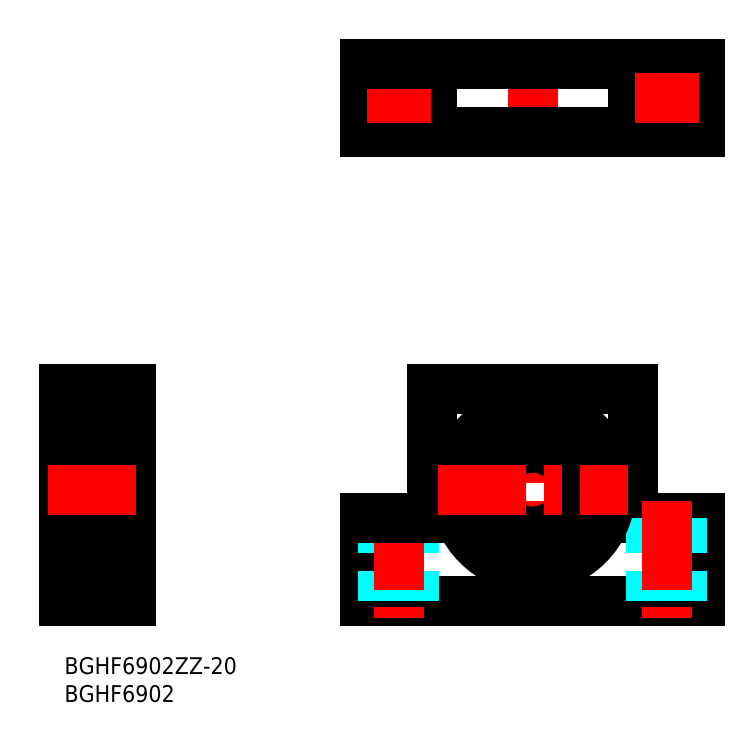
<metadata>
{"format":"dxf","ext":"dxf","renderer":"ezdxf+matplotlib","layout":"modelspace","background":"white","min_lineweight":24,"dpi":150}
</metadata>
<code>
0
SECTION
2
ENTITIES
0
LINE
8
MSM_CONTINUOUS
10
8.7
20
37.5
30
0
11
2.3
21
37.5
31
0
0
LINE
8
MSM_CONTINUOUS
10
9
20
44
30
0
11
2.3
21
44
31
0
0
LINE
8
MSM_CONTINUOUS
10
9
20
16
30
0
11
2.3
21
16
31
0
0
LINE
8
MSM_CONTINUOUS
10
8.7
20
22.5
30
0
11
2.3
21
22.5
31
0
0
LINE
8
MSM_CONTINUOUS
10
113.8
20
94.11
30
0
11
113.8
21
106.1
31
0
0
LINE
8
MSM_CONTINUOUS
10
101.8
20
106.1
30
0
11
101.8
21
94.11
31
0
0
LINE
8
MSM_CONTINUOUS
10
65.83
20
106.1
30
0
11
65.83
21
94.11
31
0
0
LINE
8
MSM_CONTINUOUS
10
53.83
20
94.11
30
0
11
53.83
21
106.1
31
0
0
CIRCLE
8
MSM_CONTINUOUS
10
107.8
20
100.1
30
0
40
2.75
0
CIRCLE
8
MSM_CONTINUOUS
10
59.83
20
100.1
30
0
40
2.75
0
LINE
8
MSM_CONTINUOUS
10
0
20
10
30
0
11
12
21
10
31
0
0
LINE
8
MSM_CONTINUOUS
10
-3.6e-15
20
48
30
0
11
12
21
48
31
0
0
LINE
8
MSM_CENTER
10
83.83
20
109.1
30
0
11
83.83
21
91.11
31
0
0
LINE
8
MSM_CENTER
10
59.83
20
105.9
30
0
11
59.83
21
94.36
31
0
0
LINE
8
MSM_CENTER
10
107.8
20
105.9
30
0
11
107.8
21
94.36
31
0
0
LINE
8
MSM_CONTINUOUS
10
2
20
16.3
30
0
11
2
21
43.7
31
0
0
LINE
8
MSM_CONTINUOUS
10
101.8
20
25
30
0
11
101.8
21
48
31
0
0
LINE
8
MSM_CONTINUOUS
10
65.83
20
25
30
0
11
65.83
21
48
31
0
0
LINE
8
MSM_CENTER
10
83.83
20
47
30
0
11
83.83
21
13
31
0
0
LINE
8
MSM_CONTINUOUS
10
113.8
20
10
30
0
11
53.83
21
10
31
0
0
LINE
8
MSM_CONTINUOUS
10
53.83
20
10
30
0
11
53.83
21
25
31
0
0
LINE
8
MSM_DASHED
10
57.08
20
25
30
0
11
57.08
21
10
31
0
0
LINE
8
MSM_DASHED
10
62.58
20
25
30
0
11
62.58
21
10
31
0
0
LINE
8
MSM_CENTER
10
59.83
20
28
30
0
11
59.83
21
7
31
0
0
LINE
8
MSM_CONTINUOUS
10
53.83
20
25
30
0
11
65.83
21
25
31
0
0
LINE
8
MSM_CONTINUOUS
10
113.8
20
25
30
0
11
101.8
21
25
31
0
0
LINE
8
MSM_CONTINUOUS
10
-3.6e-15
20
48
30
0
11
0
21
10
31
0
0
LINE
8
MSM_CONTINUOUS
10
113.8
20
10
30
0
11
113.8
21
25
31
0
0
LINE
8
MSM_DASHED
10
105.1
20
25
30
0
11
105.1
21
10
31
0
0
LINE
8
MSM_DASHED
10
110.6
20
25
30
0
11
110.6
21
10
31
0
0
LINE
8
MSM_CENTER
10
107.8
20
28
30
0
11
107.8
21
7
31
0
0
ARC
8
MSM_CONTINUOUS
10
2.3
20
16.3
30
0
40
0.3
50
180
51
270
0
LINE
8
MSM_CONTINUOUS
10
-3.6e-15
20
17.5
30
0
11
2
21
17.5
31
0
0
ARC
8
MSM_CONTINUOUS
10
2.3
20
22.2
30
0
40
0.3
50
90
51
180
0
ARC
8
MSM_CONTINUOUS
10
2.3
20
37.8
30
0
40
0.3
50
180
51
270
0
ARC
8
MSM_CONTINUOUS
10
2.3
20
43.7
30
0
40
0.3
50
90
51
180
0
LINE
8
MSM_CONTINUOUS
10
-3.6e-15
20
42.5
30
0
11
2
21
42.5
31
0
0
LINE
8
MSM_CONTINUOUS
10
113.8
20
94.11
30
0
11
53.83
21
94.11
31
0
0
LINE
8
MSM_CENTER
10
54.08
20
100.1
30
0
11
65.58
21
100.1
31
0
0
LINE
8
MSM_CONTINUOUS
10
12
20
10
30
0
11
12
21
48
31
0
0
ARC
8
MSM_CONTINUOUS
10
8.7
20
16.3
30
0
40
0.3
50
270
51
0
0
LINE
8
MSM_CONTINUOUS
10
9
20
44.7
30
0
11
9
21
15.3
31
0
0
ARC
8
MSM_CONTINUOUS
10
8.7
20
22.2
30
0
40
0.3
50
0
51
90
0
ARC
8
MSM_CONTINUOUS
10
8.7
20
37.8
30
0
40
0.3
50
270
51
0
0
ARC
8
MSM_CONTINUOUS
10
8.7
20
43.7
30
0
40
0.3
50
0
51
90
0
LINE
8
MSM_CONTINUOUS
10
53.83
20
106.1
30
0
11
113.8
21
106.1
31
0
0
CIRCLE
8
MSM_CONTINUOUS
10
83.83
20
30
30
0
40
14
0
CIRCLE
8
MSM_CONTINUOUS
10
83.83
20
30
30
0
40
7.5
0
ARC
8
MSM_CONTINUOUS
10
89.29
20
18.54
30
0
40
2
50
196.4
51
242.7
0
LINE
8
MSM_CONTINUOUS
10
87.27
20
18.31
30
0
11
87.37
21
17.97
31
0
0
ARC
8
MSM_CONTINUOUS
10
89.48
20
18.96
30
0
40
2.3
50
59.95
51
196.4
0
ARC
8
MSM_CONTINUOUS
10
91.78
20
22.94
30
0
40
2.3
50
240
51
321.6
0
ARC
8
MSM_CONTINUOUS
10
83.83
20
29.25
30
0
40
12.45
50
321.6
51
218.4
0
ARC
8
MSM_CONTINUOUS
10
78.18
20
18.96
30
0
40
2.3
50
343.6
51
120
0
CIRCLE
8
MSM_CONTINUOUS
10
89.48
20
18.96
30
0
40
1
0
ARC
8
MSM_CONTINUOUS
10
75.88
20
22.94
30
0
40
2.3
50
218.4
51
300
0
LINE
8
MSM_CONTINUOUS
10
80.29
20
17.97
30
0
11
80.39
21
18.31
31
0
0
ARC
8
MSM_CONTINUOUS
10
78.37
20
18.54
30
0
40
2
50
297.3
51
343.6
0
CIRCLE
8
MSM_CONTINUOUS
10
78.18
20
18.96
30
0
40
1
0
LINE
8
MSM_CONTINUOUS
10
10.35
20
44.7
30
-0.7
11
9
21
44.7
31
-0.7
0
LINE
8
MSM_CONTINUOUS
10
10.2
20
41.7
30
-0.7
11
9
21
41.7
31
-0.7
0
LINE
8
MSM_CONTINUOUS
10
10.2
20
21.26
30
-0.7
11
9
21
21.26
31
-0.7
0
LINE
8
MSM_CONTINUOUS
10
10.2
20
16.54
30
-0.7
11
9
21
16.54
31
-0.7
0
LINE
8
MSM_CONTINUOUS
10
10.2
20
44.7
30
0
11
10.2
21
16.54
31
0
0
LINE
8
MSM_CONTINUOUS
10
9
20
15.3
30
-0.7
11
10.35
21
15.3
31
-0.7
0
LINE
8
MSM_CONTINUOUS
10
10.35
20
16
30
-0.7
11
12
21
16
31
-0.7
0
LINE
8
MSM_CONTINUOUS
10
10.35
20
44
30
-0.7
11
12
21
44
31
-0.7
0
LINE
8
MSM_CONTINUOUS
10
10.35
20
15.3
30
-0.1
11
10.35
21
44.7
31
-0.1
0
LINE
8
MSM_CENTER
10
102.1
20
100.1
30
0
11
113.6
21
100.1
31
0
0
LINE
8
MSM_CONTINUOUS
10
4.139
20
39.65
30
0
11
3.374
21
39.65
31
0
0
LINE
8
MSM_CONTINUOUS
10
4.139
20
41.85
30
0
11
3.303
21
41.85
31
0
0
LINE
8
MSM_CONTINUOUS
10
2.531
20
41.46
30
0
11
2.531
21
39.55
31
0
0
LINE
8
MSM_CONTINUOUS
10
2.331
20
41.57
30
0
11
2.331
21
39.55
31
0
0
LINE
8
MSM_CONTINUOUS
10
2.1
20
39.2
30
0
11
2.45
21
39.2
31
0
0
ARC
8
MSM_CONTINUOUS
10
2.1
20
39.1
30
0
40
0.1
50
90
51
180
0
LINE
8
MSM_CONTINUOUS
10
2.931
20
39.55
30
0
11
2.531
21
39.55
31
0
0
LINE
8
MSM_CONTINUOUS
10
2.531
20
39.35
30
0
11
2.931
21
39.35
31
0
0
ARC
8
MSM_CONTINUOUS
10
2.795
20
39.1
30
0
40
0.2
50
220
51
270
0
ARC
8
MSM_CONTINUOUS
10
2.531
20
39.55
30
0
40
0.2
50
180
51
270
0
LINE
8
MSM_CONTINUOUS
10
2.45
20
39.2
30
0
11
2.642
21
38.97
31
0
0
LINE
8
MSM_CONTINUOUS
10
2.931
20
39.35
30
0
11
2.931
21
39.55
31
0
0
LINE
8
MSM_CONTINUOUS
10
2.795
20
38.9
30
0
11
2.891
21
38.9
31
0
0
ARC
8
MSM_CONTINUOUS
10
2.891
20
39.1
30
0
40
0.2
50
270
51
340
0
LINE
8
MSM_CONTINUOUS
10
3.079
20
39.03
30
0
11
3.28
21
39.58
31
0
0
ARC
8
MSM_CONTINUOUS
10
3.374
20
39.55
30
0
40
0.1
50
90
51
160
0
LINE
8
MSM_CONTINUOUS
10
2.1
20
42.55
30
0
11
2.46
21
42.55
31
0
0
ARC
8
MSM_CONTINUOUS
10
2.1
20
42.65
30
0
40
0.1
50
180
51
270
0
LINE
8
MSM_CONTINUOUS
10
3.181
20
41.83
30
0
11
2.531
21
41.46
31
0
0
LINE
8
MSM_CONTINUOUS
10
2.981
20
41.95
30
0
11
2.331
21
41.57
31
0
0
ARC
8
MSM_CONTINUOUS
10
2.849
20
42.55
30
0
40
0.3
50
4.935
51
140.1
0
LINE
8
MSM_CONTINUOUS
10
2.602
20
42.41
30
0
11
2.772
21
42.61
31
0
0
LINE
8
MSM_CONTINUOUS
10
2.602
20
42.12
30
0
11
2.743
21
42.27
31
0
0
LINE
8
MSM_CONTINUOUS
10
2.743
20
42.27
30
0
11
2.602
21
42.41
31
0
0
LINE
8
MSM_CONTINUOUS
10
2.448
20
42.54
30
0
11
2.619
21
42.74
31
0
0
LINE
8
MSM_CONTINUOUS
10
2.602
20
42.12
30
0
11
2.46
21
42.27
31
0
0
ARC
8
MSM_CONTINUOUS
10
2.602
20
42.41
30
0
40
0.2
50
140.1
51
225
0
LINE
8
MSM_CONTINUOUS
10
3.181
20
42.2
30
0
11
3.181
21
41.83
31
0
0
LINE
8
MSM_CONTINUOUS
10
2.948
20
42.55
30
0
11
2.981
21
41.95
31
0
0
ARC
8
MSM_CONTINUOUS
10
2.849
20
42.55
30
0
40
0.1
50
3.102
51
140
0
LINE
8
MSM_CONTINUOUS
10
3.148
20
42.57
30
0
11
3.203
21
41.94
31
0
0
ARC
8
MSM_CONTINUOUS
10
3.303
20
41.95
30
0
40
0.1
50
184.9
51
270
0
CIRCLE
8
MSM_CONTINUOUS
10
5.5
20
40.75
30
0
40
1.75
0
LINE
8
MSM_CONTINUOUS
10
6.861
20
39.65
30
0
11
7.626
21
39.65
31
0
0
LINE
8
MSM_CONTINUOUS
10
6.861
20
41.85
30
0
11
7.697
21
41.85
31
0
0
LINE
8
MSM_CONTINUOUS
10
8.469
20
41.46
30
0
11
8.469
21
39.55
31
0
0
LINE
8
MSM_CONTINUOUS
10
8.669
20
41.57
30
0
11
8.669
21
39.55
31
0
0
LINE
8
MSM_CONTINUOUS
10
8.9
20
39.2
30
0
11
8.55
21
39.2
31
0
0
ARC
8
MSM_CONTINUOUS
10
8.9
20
39.1
30
0
40
0.1
50
0
51
90
0
LINE
8
MSM_CONTINUOUS
10
8.069
20
39.55
30
0
11
8.469
21
39.55
31
0
0
LINE
8
MSM_CONTINUOUS
10
8.469
20
39.35
30
0
11
8.069
21
39.35
31
0
0
ARC
8
MSM_CONTINUOUS
10
8.205
20
39.1
30
0
40
0.2
50
270
51
320
0
ARC
8
MSM_CONTINUOUS
10
8.469
20
39.55
30
0
40
0.2
50
270
51
0
0
LINE
8
MSM_CONTINUOUS
10
8.55
20
39.2
30
0
11
8.358
21
38.97
31
0
0
LINE
8
MSM_CONTINUOUS
10
8.069
20
39.35
30
0
11
8.069
21
39.55
31
0
0
LINE
8
MSM_CONTINUOUS
10
8.205
20
38.9
30
0
11
8.109
21
38.9
31
0
0
ARC
8
MSM_CONTINUOUS
10
8.109
20
39.1
30
0
40
0.2
50
200
51
270
0
LINE
8
MSM_CONTINUOUS
10
7.921
20
39.03
30
0
11
7.72
21
39.58
31
0
0
ARC
8
MSM_CONTINUOUS
10
7.626
20
39.55
30
0
40
0.1
50
20.01
51
90
0
LINE
8
MSM_CONTINUOUS
10
8.9
20
42.55
30
0
11
8.54
21
42.55
31
0
0
ARC
8
MSM_CONTINUOUS
10
8.9
20
42.65
30
0
40
0.1
50
270
51
0
0
LINE
8
MSM_CONTINUOUS
10
7.819
20
41.83
30
0
11
8.469
21
41.46
31
0
0
LINE
8
MSM_CONTINUOUS
10
8.019
20
41.95
30
0
11
8.669
21
41.57
31
0
0
ARC
8
MSM_CONTINUOUS
10
8.151
20
42.55
30
0
40
0.3
50
39.86
51
175.1
0
LINE
8
MSM_CONTINUOUS
10
8.398
20
42.41
30
0
11
8.228
21
42.61
31
0
0
LINE
8
MSM_CONTINUOUS
10
8.398
20
42.12
30
0
11
8.257
21
42.27
31
0
0
LINE
8
MSM_CONTINUOUS
10
8.257
20
42.27
30
0
11
8.398
21
42.41
31
0
0
LINE
8
MSM_CONTINUOUS
10
8.552
20
42.54
30
0
11
8.381
21
42.74
31
0
0
LINE
8
MSM_CONTINUOUS
10
8.398
20
42.12
30
0
11
8.54
21
42.27
31
0
0
ARC
8
MSM_CONTINUOUS
10
8.398
20
42.41
30
0
40
0.2
50
315
51
39.86
0
LINE
8
MSM_CONTINUOUS
10
7.819
20
42.2
30
0
11
7.819
21
41.83
31
0
0
LINE
8
MSM_CONTINUOUS
10
8.052
20
42.55
30
0
11
8.019
21
41.95
31
0
0
ARC
8
MSM_CONTINUOUS
10
8.151
20
42.55
30
0
40
0.1
50
40.05
51
176.9
0
LINE
8
MSM_CONTINUOUS
10
7.852
20
42.57
30
0
11
7.797
21
41.94
31
0
0
ARC
8
MSM_CONTINUOUS
10
7.697
20
41.95
30
0
40
0.1
50
270
51
355.1
0
LINE
8
MSM_CONTINUOUS
10
4.139
20
20.35
30
0
11
3.374
21
20.35
31
0
0
LINE
8
MSM_CONTINUOUS
10
4.139
20
18.15
30
0
11
3.303
21
18.15
31
0
0
LINE
8
MSM_CONTINUOUS
10
2.531
20
18.54
30
0
11
2.531
21
20.45
31
0
0
LINE
8
MSM_CONTINUOUS
10
2.331
20
18.43
30
0
11
2.331
21
20.45
31
0
0
LINE
8
MSM_CONTINUOUS
10
2.1
20
20.8
30
0
11
2.45
21
20.8
31
0
0
ARC
8
MSM_CONTINUOUS
10
2.1
20
20.9
30
0
40
0.1
50
180
51
270
0
LINE
8
MSM_CONTINUOUS
10
2.931
20
20.45
30
0
11
2.531
21
20.45
31
0
0
LINE
8
MSM_CONTINUOUS
10
2.531
20
20.65
30
0
11
2.931
21
20.65
31
0
0
ARC
8
MSM_CONTINUOUS
10
2.795
20
20.9
30
0
40
0.2
50
90
51
140
0
ARC
8
MSM_CONTINUOUS
10
2.531
20
20.45
30
0
40
0.2
50
90
51
180
0
LINE
8
MSM_CONTINUOUS
10
2.45
20
20.8
30
0
11
2.642
21
21.03
31
0
0
LINE
8
MSM_CONTINUOUS
10
2.931
20
20.65
30
0
11
2.931
21
20.45
31
0
0
LINE
8
MSM_CONTINUOUS
10
2.795
20
21.1
30
0
11
2.891
21
21.1
31
0
0
ARC
8
MSM_CONTINUOUS
10
2.891
20
20.9
30
0
40
0.2
50
20.01
51
90
0
LINE
8
MSM_CONTINUOUS
10
3.079
20
20.97
30
0
11
3.28
21
20.42
31
0
0
ARC
8
MSM_CONTINUOUS
10
3.374
20
20.45
30
0
40
0.1
50
200
51
270
0
LINE
8
MSM_CONTINUOUS
10
2.1
20
17.45
30
0
11
2.46
21
17.45
31
0
0
ARC
8
MSM_CONTINUOUS
10
2.1
20
17.35
30
0
40
0.1
50
90
51
180
0
LINE
8
MSM_CONTINUOUS
10
3.181
20
18.17
30
0
11
2.531
21
18.54
31
0
0
LINE
8
MSM_CONTINUOUS
10
2.981
20
18.05
30
0
11
2.331
21
18.43
31
0
0
ARC
8
MSM_CONTINUOUS
10
2.849
20
17.45
30
0
40
0.3
50
219.9
51
355.1
0
LINE
8
MSM_CONTINUOUS
10
2.602
20
17.59
30
0
11
2.772
21
17.39
31
0
0
LINE
8
MSM_CONTINUOUS
10
2.602
20
17.88
30
0
11
2.743
21
17.73
31
0
0
LINE
8
MSM_CONTINUOUS
10
2.743
20
17.73
30
0
11
2.602
21
17.59
31
0
0
LINE
8
MSM_CONTINUOUS
10
2.448
20
17.46
30
0
11
2.619
21
17.26
31
0
0
LINE
8
MSM_CONTINUOUS
10
2.602
20
17.88
30
0
11
2.46
21
17.73
31
0
0
ARC
8
MSM_CONTINUOUS
10
2.602
20
17.59
30
0
40
0.2
50
135
51
219.9
0
LINE
8
MSM_CONTINUOUS
10
3.181
20
17.8
30
0
11
3.181
21
18.17
31
0
0
LINE
8
MSM_CONTINUOUS
10
2.948
20
17.45
30
0
11
2.981
21
18.05
31
0
0
ARC
8
MSM_CONTINUOUS
10
2.849
20
17.45
30
0
40
0.1
50
220
51
356.9
0
LINE
8
MSM_CONTINUOUS
10
3.148
20
17.43
30
0
11
3.203
21
18.06
31
0
0
ARC
8
MSM_CONTINUOUS
10
3.303
20
18.05
30
0
40
0.1
50
90
51
175.1
0
CIRCLE
8
MSM_CONTINUOUS
10
5.5
20
19.25
30
0
40
1.75
0
LINE
8
MSM_CONTINUOUS
10
6.861
20
20.35
30
0
11
7.626
21
20.35
31
0
0
LINE
8
MSM_CONTINUOUS
10
6.861
20
18.15
30
0
11
7.697
21
18.15
31
0
0
LINE
8
MSM_CONTINUOUS
10
8.469
20
18.54
30
0
11
8.469
21
20.45
31
0
0
LINE
8
MSM_CONTINUOUS
10
8.669
20
18.43
30
0
11
8.669
21
20.45
31
0
0
LINE
8
MSM_CONTINUOUS
10
8.9
20
20.8
30
0
11
8.55
21
20.8
31
0
0
ARC
8
MSM_CONTINUOUS
10
8.9
20
20.9
30
0
40
0.1
50
270
51
0
0
LINE
8
MSM_CONTINUOUS
10
8.069
20
20.45
30
0
11
8.469
21
20.45
31
0
0
LINE
8
MSM_CONTINUOUS
10
8.469
20
20.65
30
0
11
8.069
21
20.65
31
0
0
ARC
8
MSM_CONTINUOUS
10
8.205
20
20.9
30
0
40
0.2
50
39.98
51
90
0
ARC
8
MSM_CONTINUOUS
10
8.469
20
20.45
30
0
40
0.2
50
0
51
90
0
LINE
8
MSM_CONTINUOUS
10
8.55
20
20.8
30
0
11
8.358
21
21.03
31
0
0
LINE
8
MSM_CONTINUOUS
10
8.069
20
20.65
30
0
11
8.069
21
20.45
31
0
0
LINE
8
MSM_CONTINUOUS
10
8.205
20
21.1
30
0
11
8.109
21
21.1
31
0
0
ARC
8
MSM_CONTINUOUS
10
8.109
20
20.9
30
0
40
0.2
50
90
51
160
0
LINE
8
MSM_CONTINUOUS
10
7.921
20
20.97
30
0
11
7.72
21
20.42
31
0
0
ARC
8
MSM_CONTINUOUS
10
7.626
20
20.45
30
0
40
0.1
50
270
51
340
0
LINE
8
MSM_CONTINUOUS
10
8.9
20
17.45
30
0
11
8.54
21
17.45
31
0
0
ARC
8
MSM_CONTINUOUS
10
8.9
20
17.35
30
0
40
0.1
50
0
51
90
0
LINE
8
MSM_CONTINUOUS
10
7.819
20
18.17
30
0
11
8.469
21
18.54
31
0
0
LINE
8
MSM_CONTINUOUS
10
8.019
20
18.05
30
0
11
8.669
21
18.43
31
0
0
ARC
8
MSM_CONTINUOUS
10
8.151
20
17.45
30
0
40
0.3
50
184.9
51
320.1
0
LINE
8
MSM_CONTINUOUS
10
8.398
20
17.59
30
0
11
8.228
21
17.39
31
0
0
LINE
8
MSM_CONTINUOUS
10
8.398
20
17.88
30
0
11
8.257
21
17.73
31
0
0
LINE
8
MSM_CONTINUOUS
10
8.257
20
17.73
30
0
11
8.398
21
17.59
31
0
0
LINE
8
MSM_CONTINUOUS
10
8.552
20
17.46
30
0
11
8.381
21
17.26
31
0
0
LINE
8
MSM_CONTINUOUS
10
8.398
20
17.88
30
0
11
8.54
21
17.73
31
0
0
ARC
8
MSM_CONTINUOUS
10
8.398
20
17.59
30
0
40
0.2
50
320.1
51
45
0
LINE
8
MSM_CONTINUOUS
10
7.819
20
17.8
30
0
11
7.819
21
18.17
31
0
0
LINE
8
MSM_CONTINUOUS
10
8.052
20
17.45
30
0
11
8.019
21
18.05
31
0
0
ARC
8
MSM_CONTINUOUS
10
8.151
20
17.45
30
0
40
0.1
50
183.1
51
320
0
LINE
8
MSM_CONTINUOUS
10
7.852
20
17.43
30
0
11
7.797
21
18.06
31
0
0
ARC
8
MSM_CONTINUOUS
10
7.697
20
18.05
30
0
40
0.1
50
4.935
51
90
0
TEXT
8
MSM_PART_NUMBER
10
-7.1e-15
20
-3
30
0
40
3
1
BGHF6902ZZ-20
0
TEXT
8
MSM_PART_NUMBER
10
-7.1e-15
20
-8
30
0
40
3
1
BGHF6902
0
LINE
8
MSM_CENTER
10
-3
20
30
30
0
11
15
21
30
31
0
0
LINE
8
MSM_CENTER
10
66.83
20
30
30
0
11
100.8
21
30
31
0
0
LINE
8
MSM_CONTINUOUS
10
65.83
20
48
30
0
11
101.8
21
48
31
0
0
ENDSEC
0
EOF

</code>
